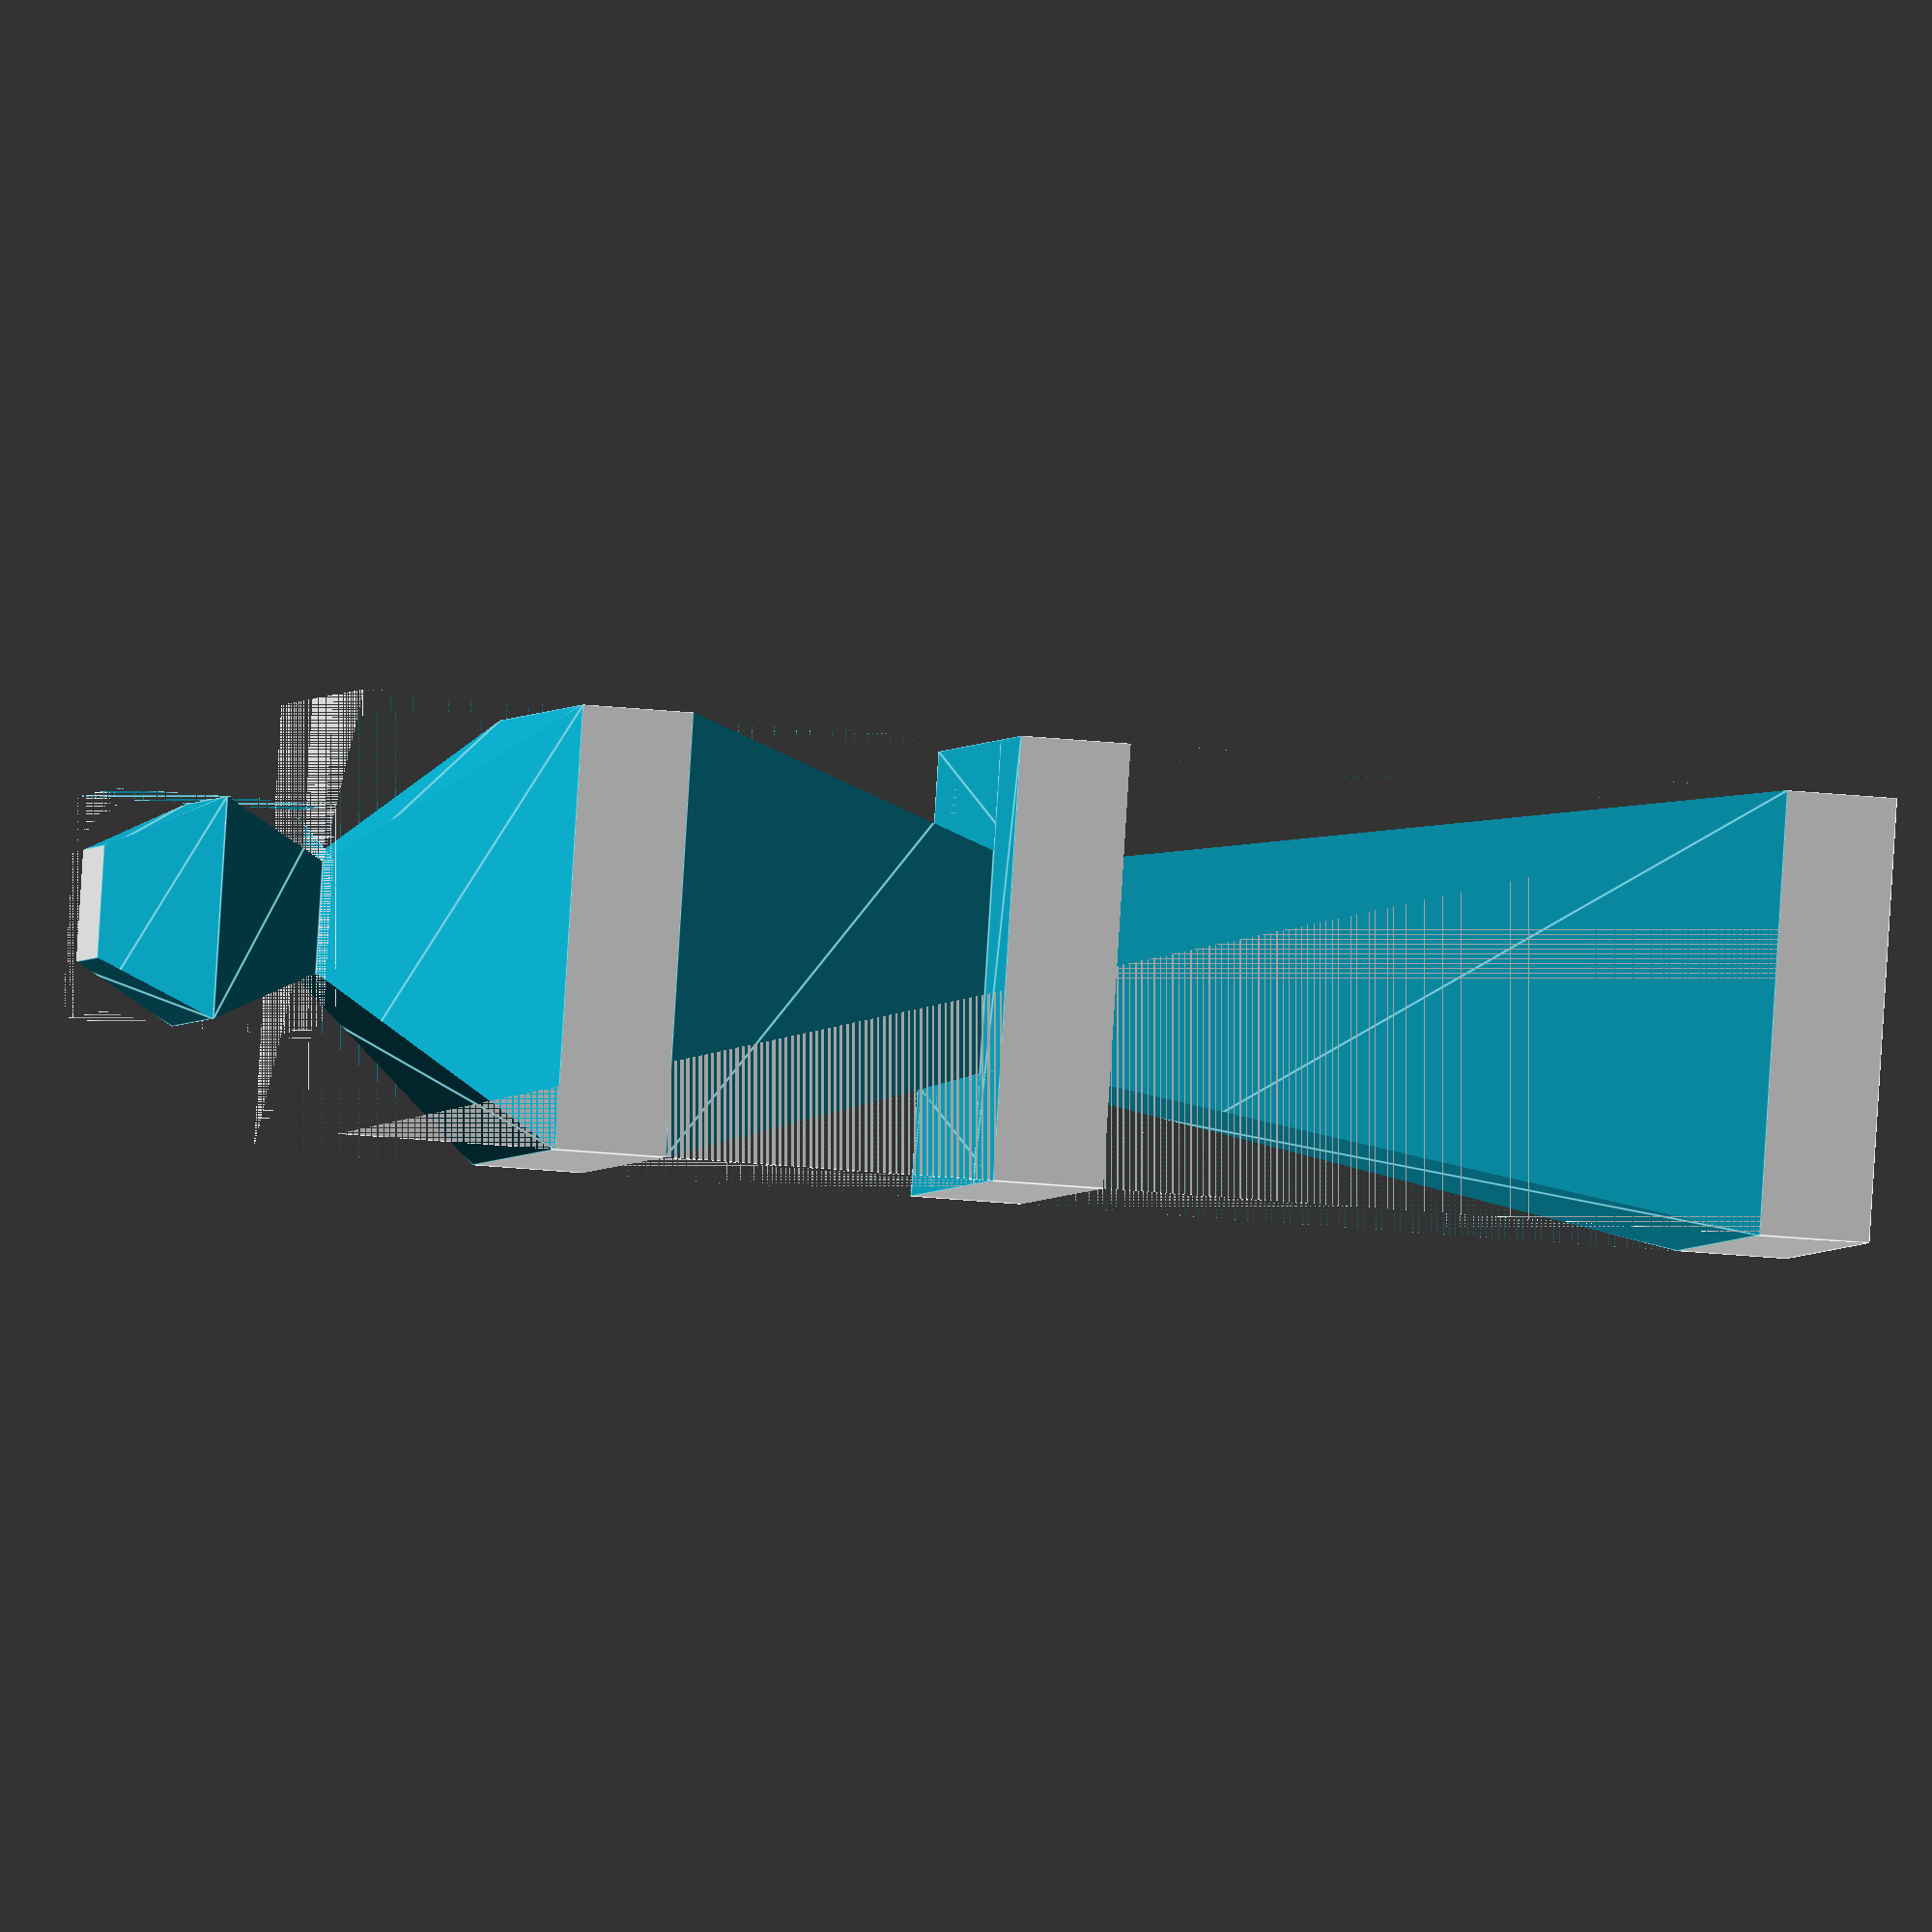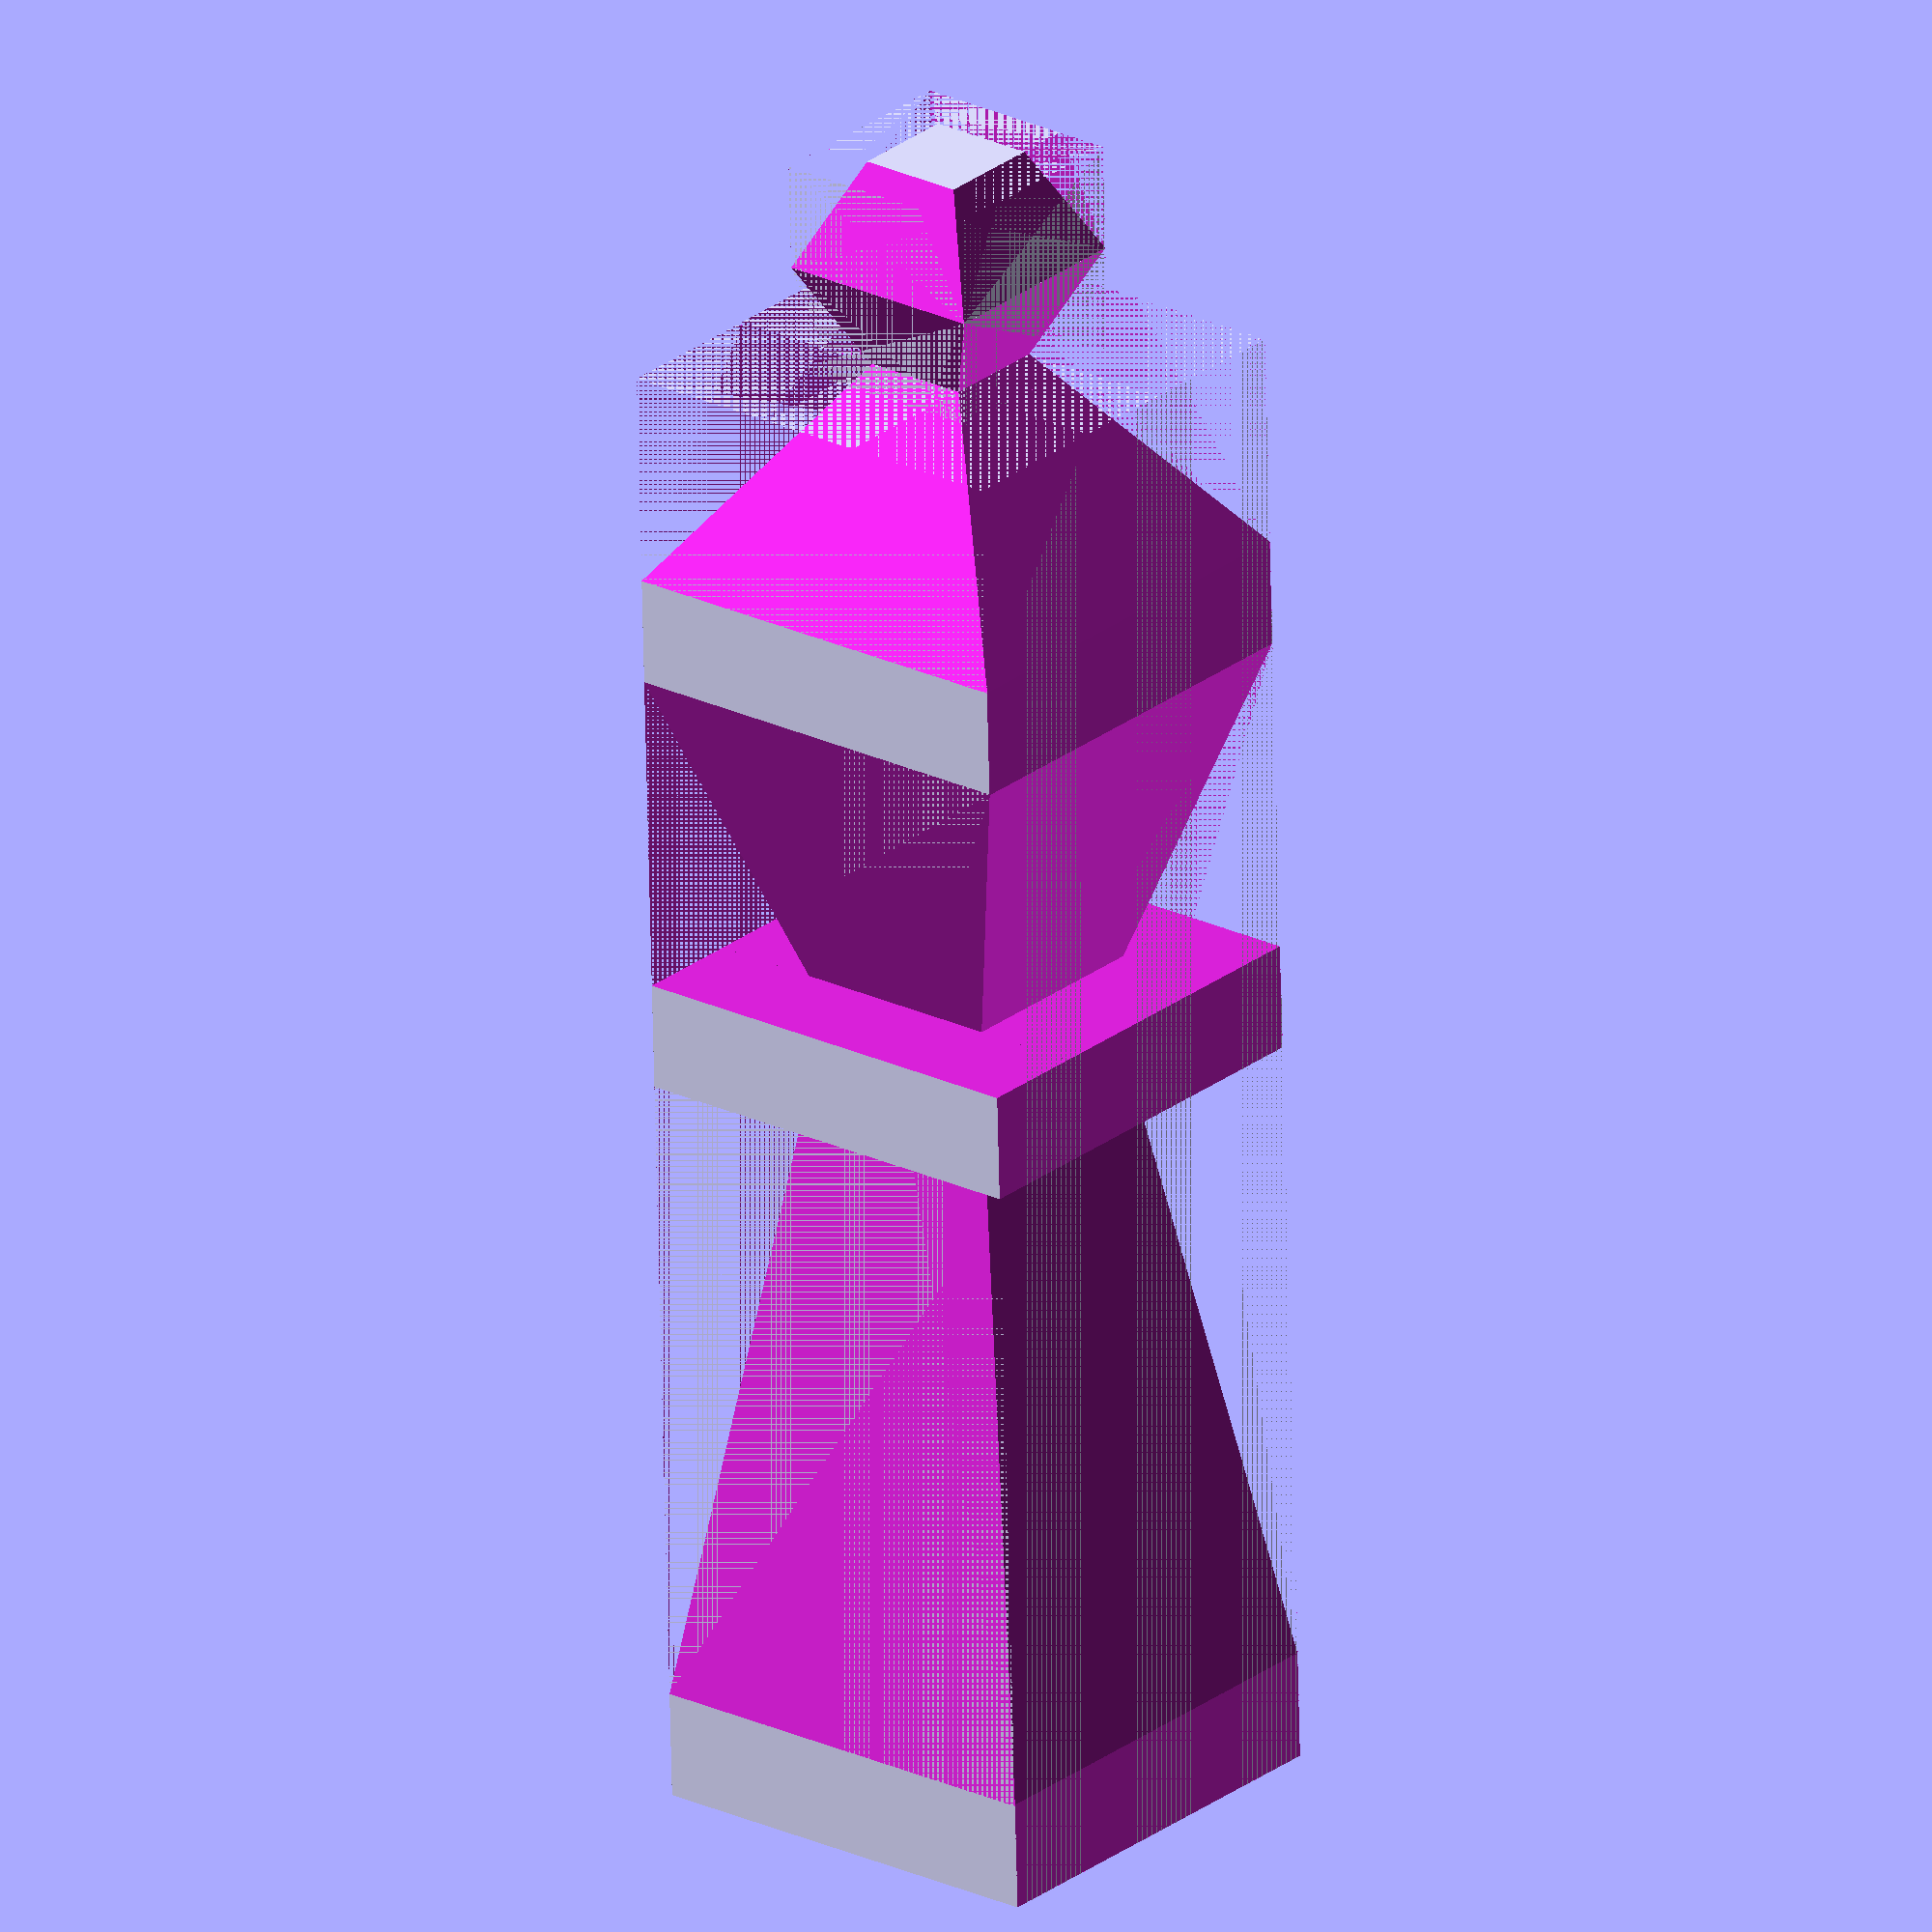
<openscad>


//Creating the top Jewel


difference() {
translate([4,4,60])
cube([8,8,4]);

union () {
translate([4,12,60])
rotate([90,0,0])
linear_extrude(height = 8, center = false,convexity = 10, twist = 0) {
polygon (points=[[0,0],[2,4],[0,4]], paths = [[0,1,2]]);
}
translate([4,4,60])
rotate([90,0,90])
linear_extrude(height = 8, center = false,convexity = 10, twist = 0) {
polygon (points=[[0,0],[2,4],[0,4]], paths = [[0,1,2]]);
}
translate([12,4,60])
rotate([90,0,180])
linear_extrude(height = 8, center = false,convexity = 10, twist = 0) {
polygon (points=[[0,0],[2,4],[0,4]], paths = [[0,1,2]]);
}
translate([12,12,60])
rotate([90,0,-90])
linear_extrude(height = 8, center = false,convexity = 10, twist = 0) {
polygon (points=[[0,0],[2,4],[0,4]], paths = [[0,1,2]]);
}
}
}

//Bottom Jewel

difference() {
translate([4,4,56])
cube([8,8,4]);

union () {
translate([4,4,60])
rotate([-90,0,0])
linear_extrude(height = 8, center = false,convexity = 10, twist = 0) {
polygon (points=[[0,4],[0,0],[2,4]], paths = [[0,1,2]]);
}
translate([12,4,60])
rotate([-90,0,90])
linear_extrude(height = 8, center = false,convexity = 10, twist = 0) {
polygon (points=[[0,4],[0,0],[2,4]], paths = [[0,1,2]]);
}
translate([12,12,60])
rotate([-90,0,180])
linear_extrude(height = 8, center = false,convexity = 10, twist = 0) {
polygon (points=[[0,4],[0,0],[2,4]], paths = [[0,1,2]]);
}
translate([4,12,60])
rotate([-90,0,270])
linear_extrude(height = 8, center = false,convexity = 10, twist = 0) {
polygon (points=[[0,4],[0,0],[2,4]], paths = [[0,1,2]]);
}
}
}



//Beginning of Body of Stand
difference() {
cube([16,16,56]);


union () {

translate([0,16,48])
rotate([90,0,0])
linear_extrude(height = 16, center = false,convexity = 10, twist = 0) {
polygon (points=[[0,0],[6,8],[0,8]], paths = [[0,1,2]]);
}

translate([16,0,48])
rotate([90,0,180])
linear_extrude(height = 16, center = false,convexity = 10, twist = 0) {
polygon (points=[[0,0],[6,8],[0,8]], paths = [[0,1,2]]);
}

translate([0,0,48])
rotate([90,0,90])
linear_extrude(height = 16, center = false,convexity = 10, twist = 0) {
polygon (points=[[0,0],[6,8],[0,8]], paths = [[0,1,2]]);
}

translate([16,16,48])
rotate([90,0,-90])
linear_extrude(height = 16, center = false,convexity = 10, twist = 0) {
polygon (points=[[0,0],[6,8],[0,8]], paths = [[0,1,2]]);
}

//fix for certain edges
translate([0,15.99,0])
cube([16,.01,64]);
translate([15.99,0,0])
cube([.01,16,64]);

//Creating B1 - Starts at h=32
translate([0,16,32]) {
rotate([90,0,0])
linear_extrude(height = 16, center = false, convexity = 10, twist = 0) {
polygon(points=[[0,0],[4,0],[0,12]], paths=[[0,1,2]]);
}}
translate([16,16,32]) {
rotate([90,0,-90])
linear_extrude(height = 16, center = false, convexity = 10, twist = 0) {
polygon(points=[[0,0],[4,0],[0,12]], paths=[[0,1,2]]);
}}
translate([16,0,32]) {
rotate([90,0,-180])
linear_extrude(height = 16, center = false, convexity = 10, twist = 0) {
polygon(points=[[0,0],[4,0],[0,12]], paths=[[0,1,2]]);
}}
translate([0,0,32]) {
rotate([90,0,90])
linear_extrude(height = 16, center = false, convexity = 10, twist = 0) {
polygon(points=[[0,0],[4,0],[0,12]], paths=[[0,1,2]]);
}}

//Creating B2
translate([0,16,4]) {
rotate([90,0,0])
linear_extrude(height = 16, center = false, convexity = 10, twist = 0) {
polygon(points=[[0,0],[4,24],[0,24]], paths=[[0,1,2]]);
}}
translate([16,16,4]) {
rotate([90,0,-90])
linear_extrude(height = 16, center = false, convexity = 10, twist = 0) {
polygon(points=[[0,0],[4,24],[0,24]], paths=[[0,1,2]]);
}}
translate([16,0,4]) {
rotate([90,0,-180])
linear_extrude(height = 16, center = false, convexity = 10, twist = 0) {
polygon(points=[[0,0],[4,24],[0,24]], paths=[[0,1,2]]);
}}
translate([0,0,4]) {
rotate([90,0,90])
linear_extrude(height = 16, center = false, convexity = 10, twist = 0) {
polygon(points=[[0,0],[4,24],[0,24]], paths=[[0,1,2]]);
}}}}


</openscad>
<views>
elev=20.9 azim=288.5 roll=78.7 proj=o view=edges
elev=65.0 azim=39.3 roll=1.3 proj=o view=wireframe
</views>
